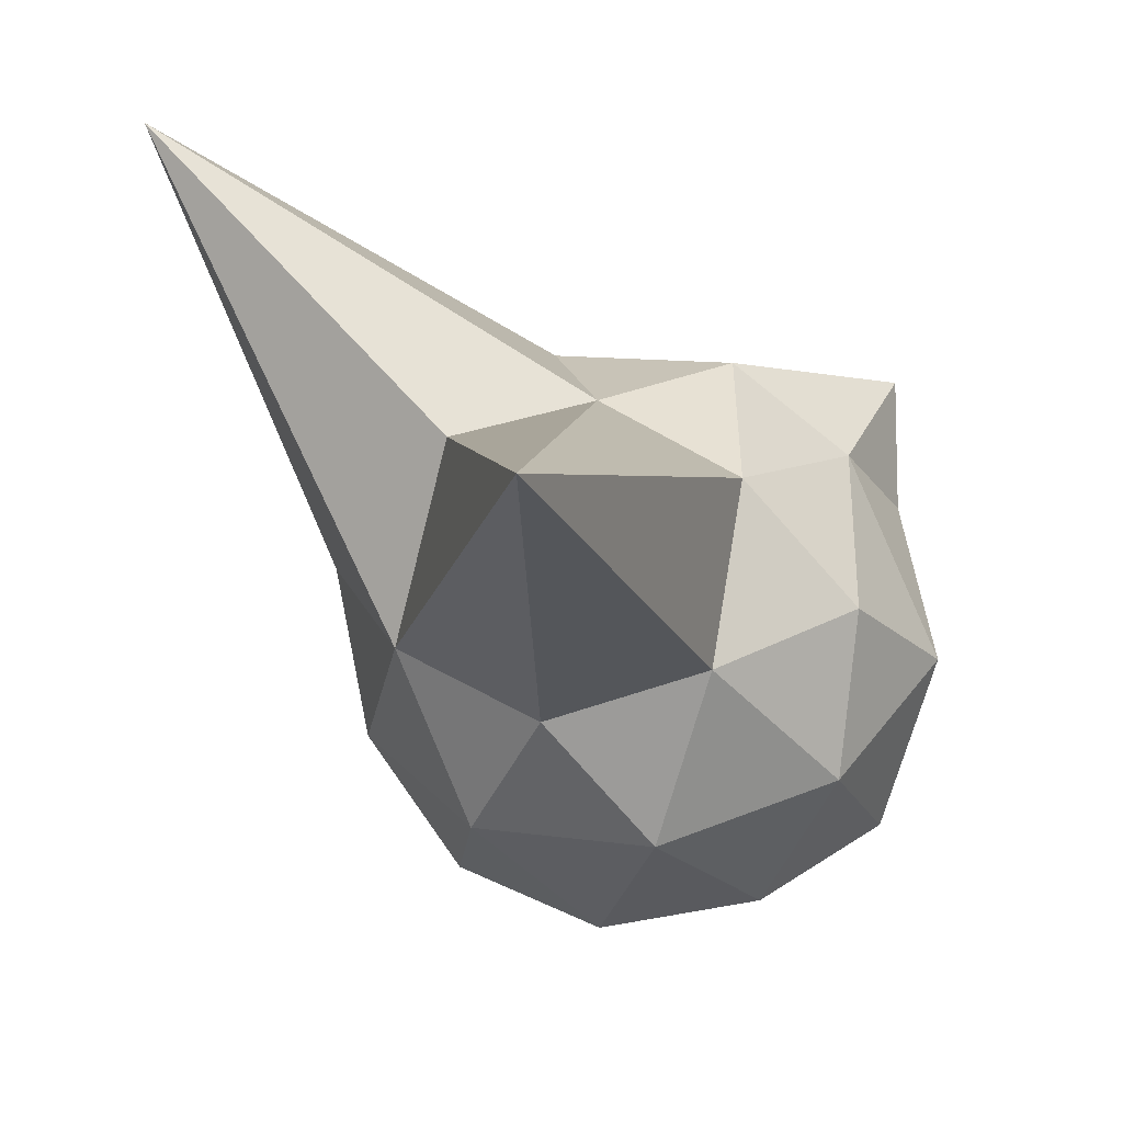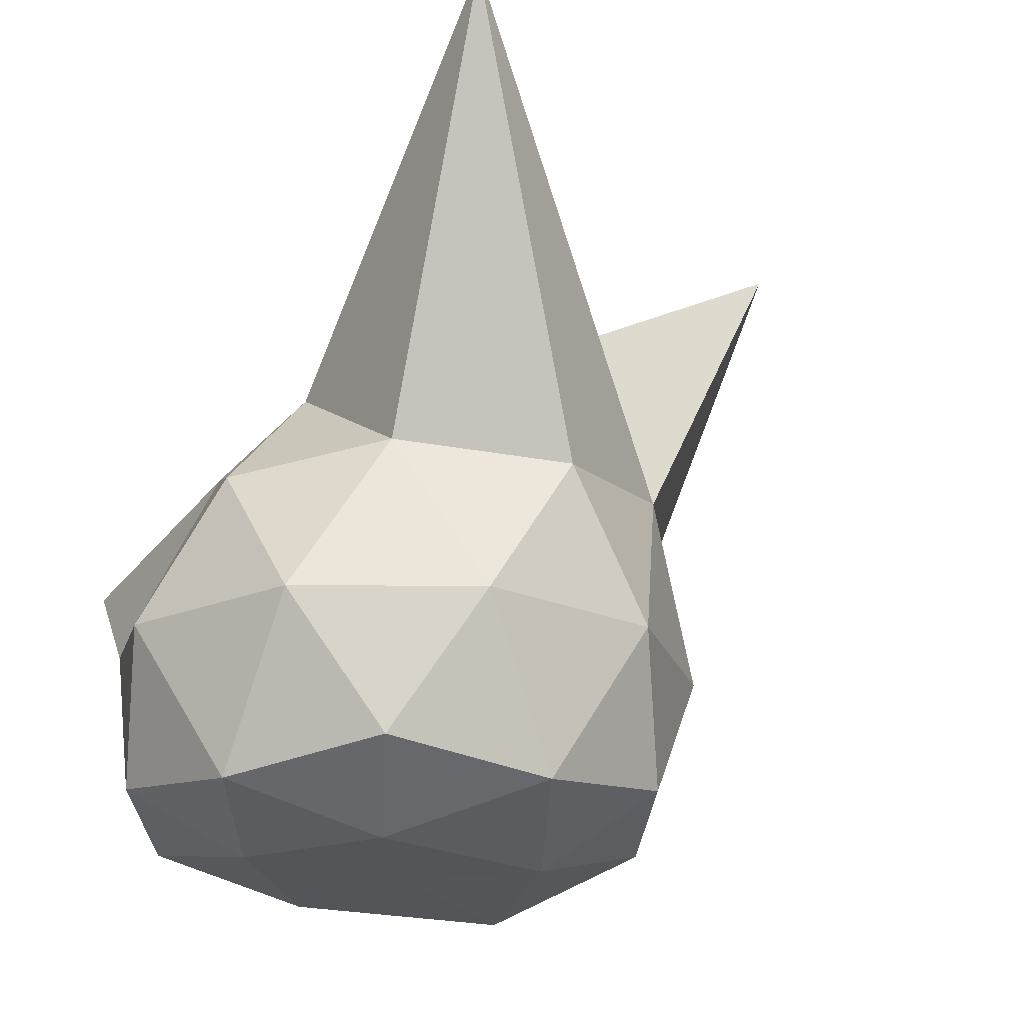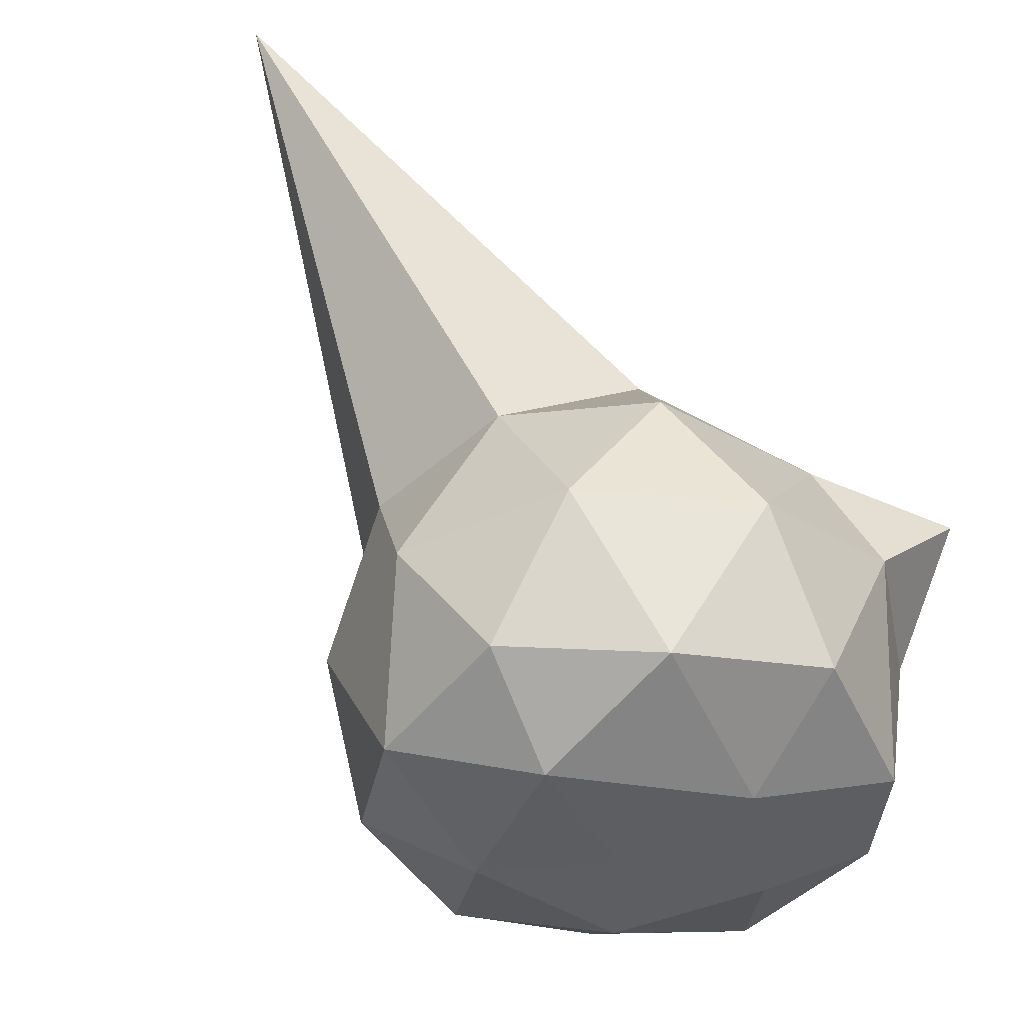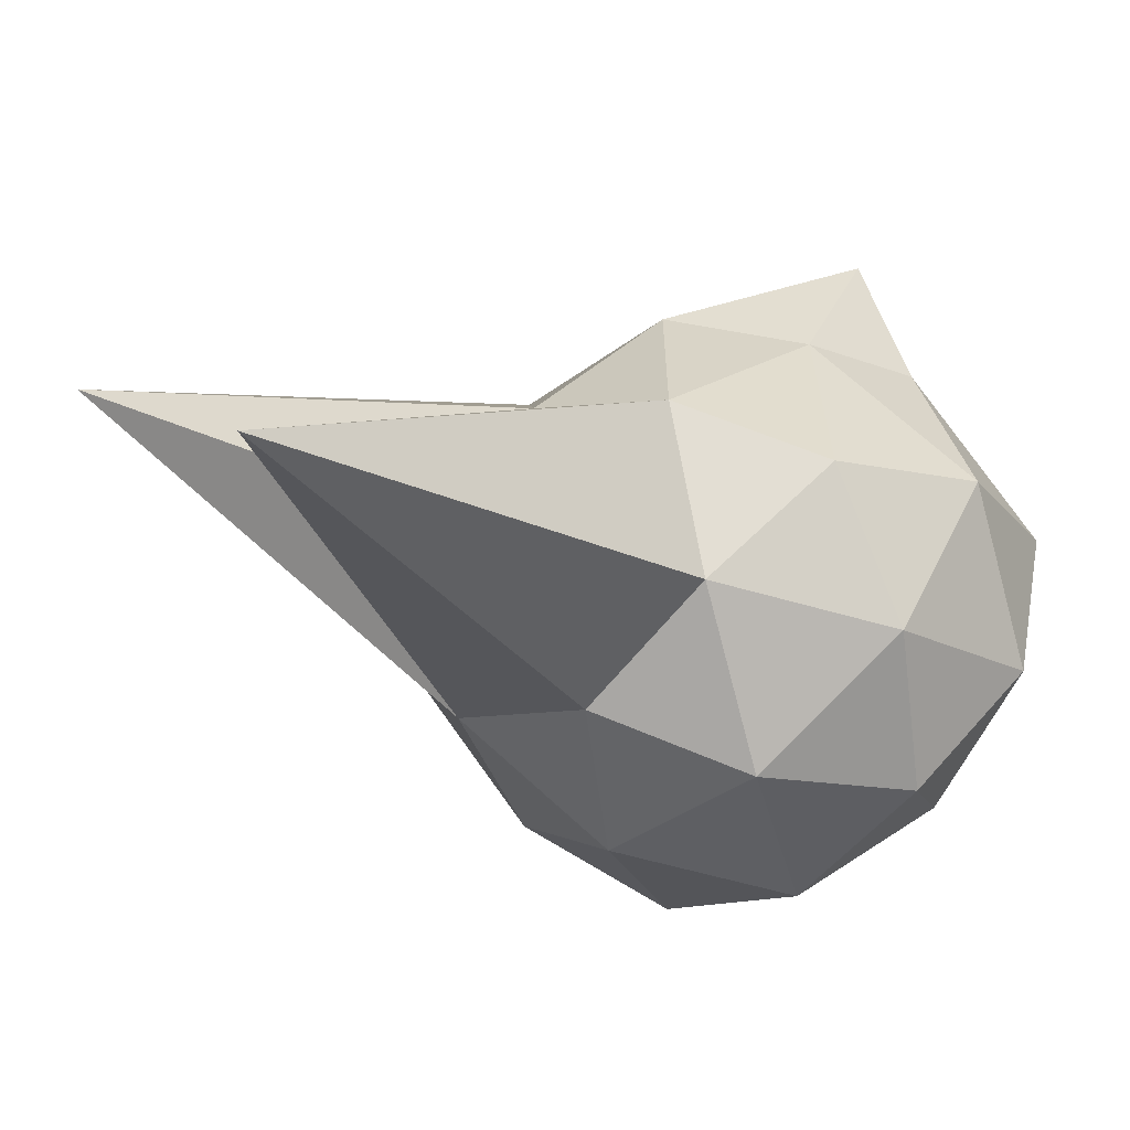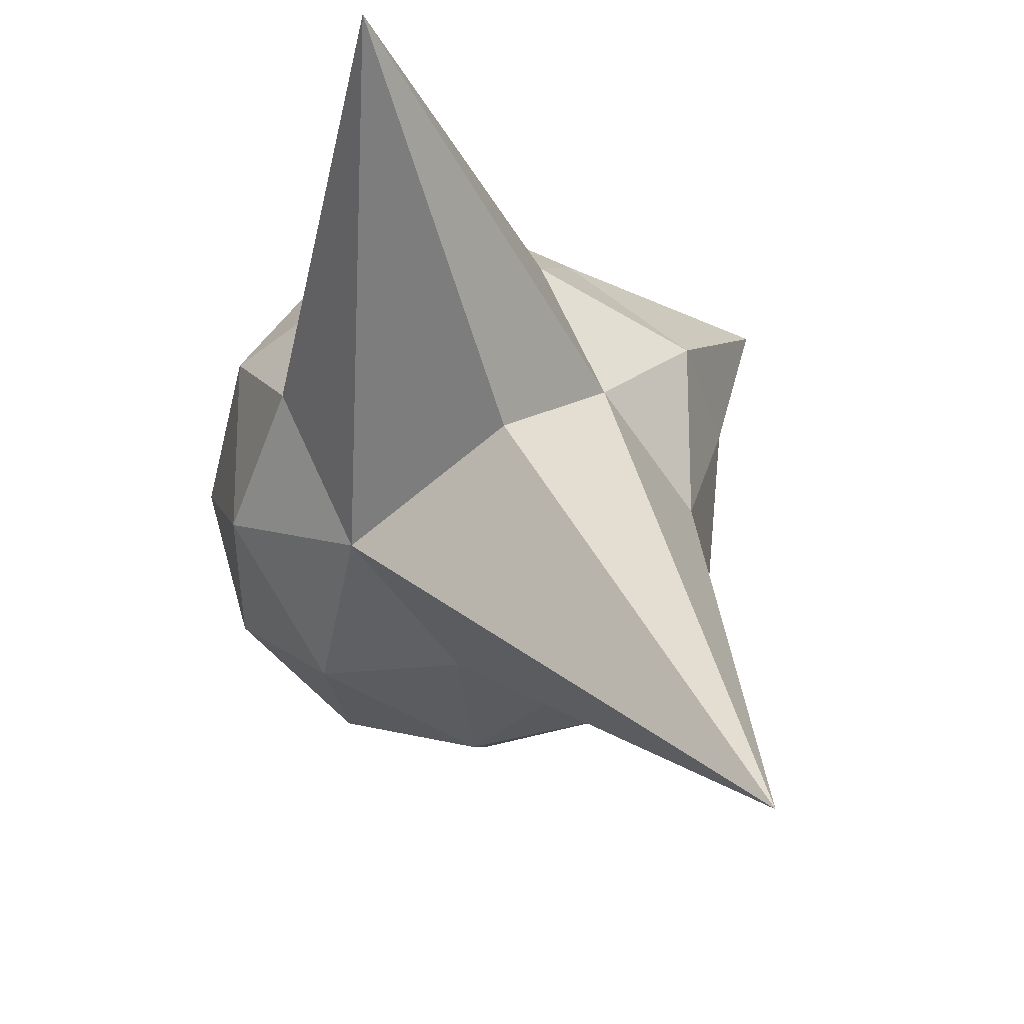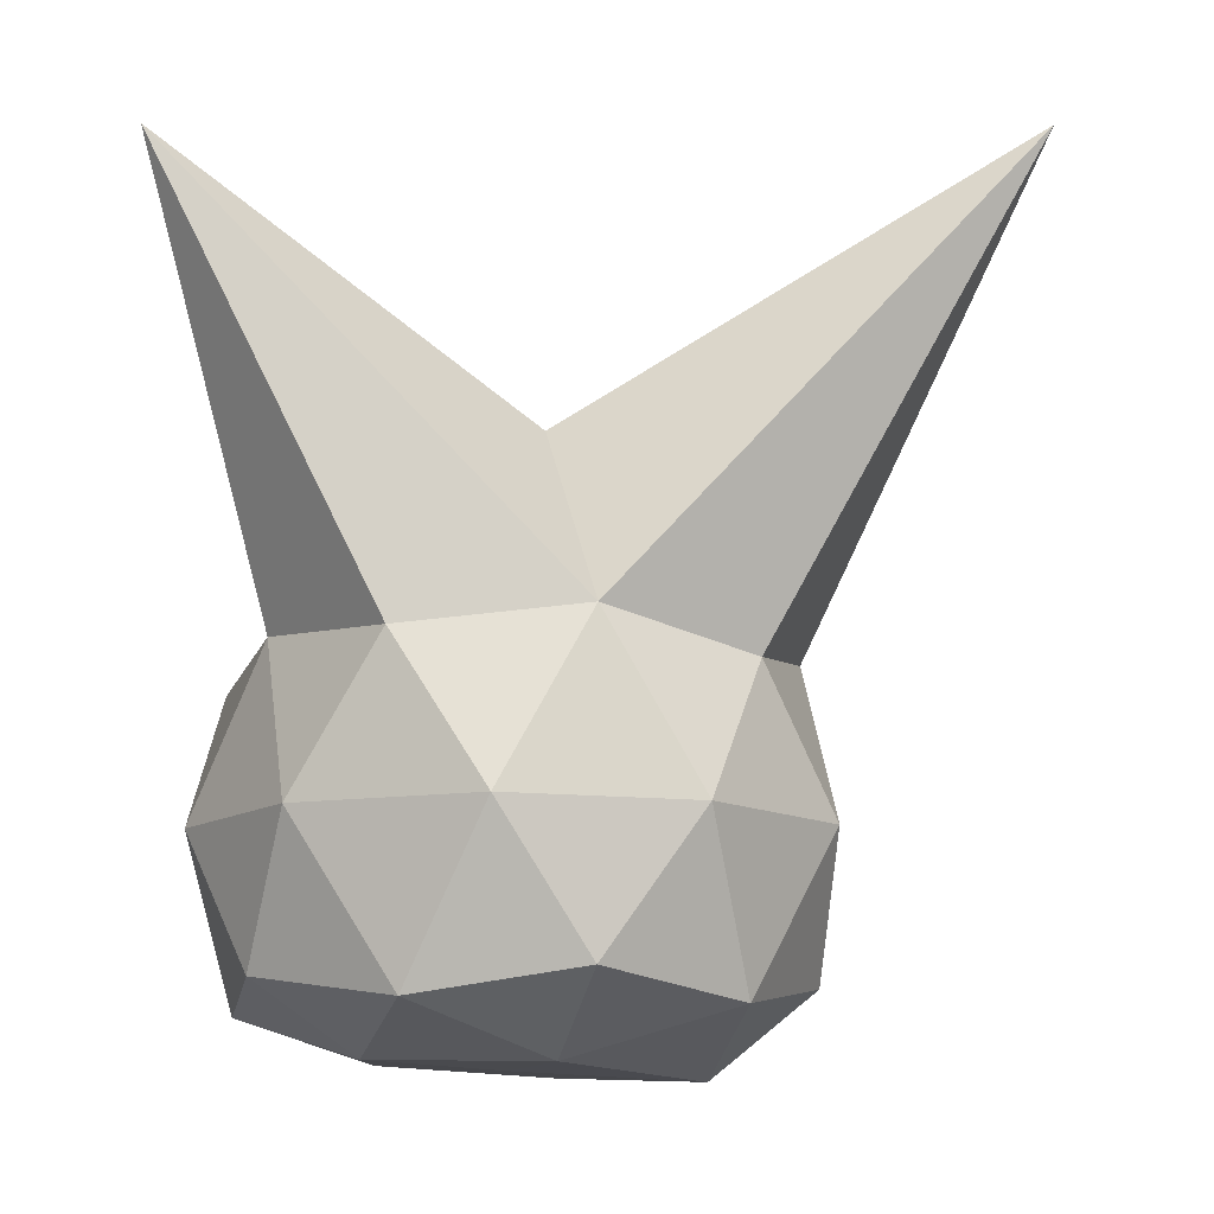
<metadata>
{"format":"obj","ext":"obj","renderer":"f3d","projection":"perspective","resolution":1024,"background":"white","views":[{"elev":-50.9,"azim":-169.8,"up":"+Z"},{"elev":-22.2,"azim":53.3,"up":"+Y"},{"elev":-40.5,"azim":-132.2,"up":"+Y"},{"elev":-61.7,"azim":-137.9,"up":"+Z"},{"elev":-21.2,"azim":153.0,"up":"+Z"},{"elev":-12.1,"azim":110.5,"up":"+Y"}]}
</metadata>
<code>
v 0.05878 -0.6861 0.00606
v 0.7236 -0.4472 0.5257
v -0.2764 -0.4472 0.8506
v -0.8944 -0.4472 0
v -0.2764 -0.4472 -0.8506
v 0.7236 -0.4472 -0.5257
v 0.2764 0.4472 0.8506
v -0.9457 0.4391 0.6373
v -0.7236 0.4472 -0.5257
v 0.279 0.4514 -0.8586
v 0.9679 0.4757 -5.6e-05
v -0.00019 1 0.000138
v -0.1002 -0.6535 0.5105
v 0.4074 -0.6659 0.3195
v 0.2629 -0.5257 0.809
v 0.8506 -0.5257 0
v 0.4132 -0.6831 -0.2909
v -0.4749 -0.6811 0.06534
v -0.6882 -0.5257 0.5
v -0.1744 -0.7176 -0.5348
v -0.6882 -0.5257 -0.5
v 0.2629 -0.5257 -0.809
v 0.9528 -1e-06 0.3096
v 0.9511 0 -0.309
v 0 0 1
v 0.5878 0 0.809
v -0.8949 0.148 0.3166
v -0.5806 0.09816 0.7463
v -0.5878 0 -0.809
v -0.9511 0 -0.309
v 0.5878 0 -0.809
v 0 0 -1
v 0.6908 0.5275 0.502
v -0.07768 0.6017 0.6759
v -0.7556 0.5234 0.1571
v -0.2629 0.5257 -0.809
v 0.7283 0.5467 -0.5306
v 0.1625 0.8507 0.5
v 1.306 1.887 0.621
v -0.4253 0.8507 0.309
v -0.4253 0.8507 -0.309
v 0.04242 2.028 -1.7
v 0.4491 1.131 -0.2603
f 1 14 13
f 2 14 16
f 1 13 18
f 1 18 20
f 1 20 17
f 2 16 23
f 3 15 25
f 4 19 27
f 5 21 29
f 6 22 31
f 2 23 26
f 3 25 28
f 4 27 30
f 5 29 32
f 6 31 24
f 7 33 38
f 8 34 40
f 9 35 41
f 10 36 42
f 11 37 39
f 13 15 3
f 13 14 15
f 14 2 15
f 16 17 6
f 16 14 17
f 14 1 17
f 18 19 4
f 18 13 19
f 13 3 19
f 20 21 5
f 20 18 21
f 18 4 21
f 17 22 6
f 17 20 22
f 20 5 22
f 23 24 11
f 23 16 24
f 16 6 24
f 25 26 7
f 25 15 26
f 15 2 26
f 27 28 8
f 27 19 28
f 19 3 28
f 29 30 9
f 29 21 30
f 21 4 30
f 31 32 10
f 31 22 32
f 22 5 32
f 26 33 7
f 26 23 33
f 23 11 33
f 28 34 8
f 28 25 34
f 25 7 34
f 30 35 9
f 30 27 35
f 27 8 35
f 32 36 10
f 32 29 36
f 29 9 36
f 24 37 11
f 24 31 37
f 31 10 37
f 38 39 12
f 38 33 39
f 33 11 39
f 40 38 12
f 40 34 38
f 34 7 38
f 41 40 12
f 41 35 40
f 35 8 40
f 42 41 12
f 42 36 41
f 36 9 41
f 43 42 12
f 39 37 43
f 37 10 42
f 39 43 12
f 37 42 43

</code>
